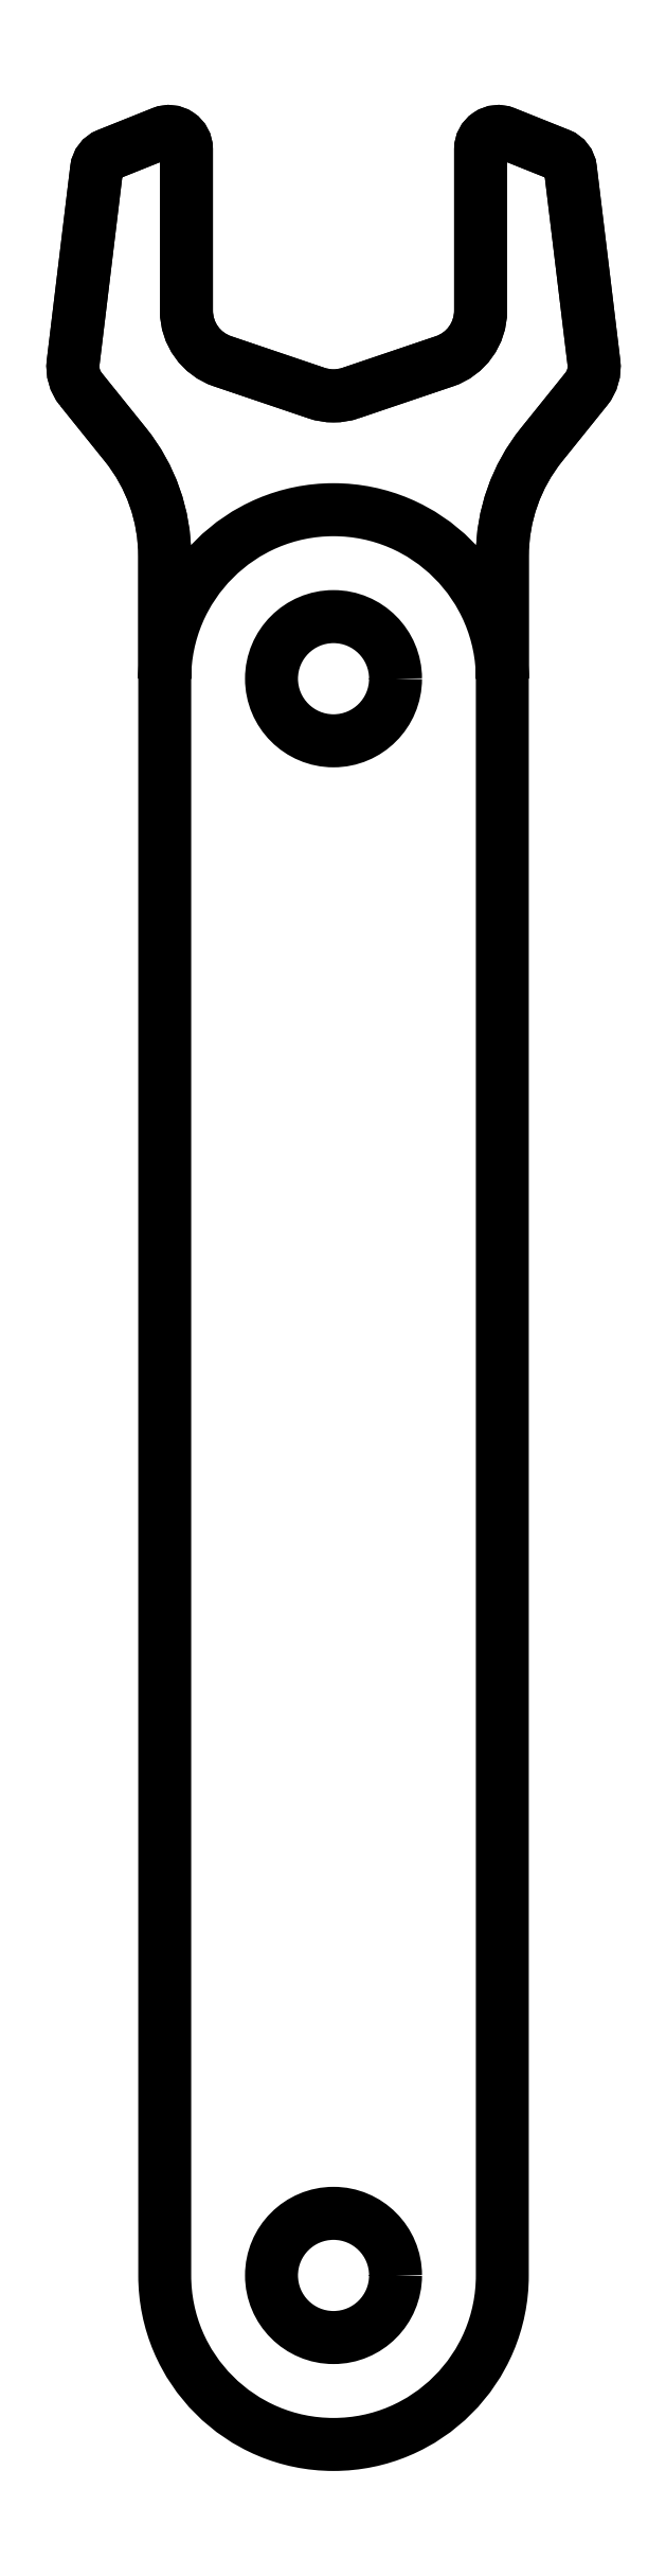
<metadata>
{"format":"dxf","ext":"dxf","renderer":"ezdxf+matplotlib","layout":"modelspace","background":"white","min_lineweight":24,"dpi":150}
</metadata>
<code>
0
SECTION
2
ENTITIES
0
LWPOLYLINE
8
0
90
25
70
1
43
0
10
-14.27
20
-9.199
42
-0.2024
10
-14.69
20
-7.704
10
-13.37
20
3.204
42
-0.274
10
-12.75
20
4.012
10
-9.671
20
5.243
42
-0.5306
10
-8.3
20
4.315
10
-8.3
20
-4.792
42
0.3216
10
-6.261
20
-7.634
10
-0.9609
20
-9.426
42
0.08169
10
-7.599e-15
20
-9.584
42
0.08169
10
0.9609
20
-9.426
10
6.261
20
-7.634
42
0.3216
10
8.3
20
-4.792
10
8.3
20
4.315
42
-0.5306
10
9.671
20
5.243
10
12.75
20
4.012
42
-0.274
10
13.37
20
3.204
10
14.69
20
-7.704
42
-0.2024
10
14.27
20
-9.199
10
11.74
20
-12.34
42
0.1711
10
9.526
20
-18.61
10
9.526
20
-25.53
42
1
10
-9.526
20
-25.53
10
-9.526
20
-18.61
42
0.1711
10
-11.74
20
-12.34
0
CIRCLE
8
0
10
-9.078e-15
20
-25.53
30
0
40
3.5
0
CIRCLE
8
0
10
-1.151e-14
20
-115.5
30
0
40
3.5
0
LWPOLYLINE
8
0
90
25
70
1
43
0
10
0.9609
20
-9.426
42
-0.08169
10
-7.078e-15
20
-9.584
42
-0.08169
10
-0.9609
20
-9.426
10
-6.261
20
-7.634
42
-0.3216
10
-8.3
20
-4.792
10
-8.3
20
4.315
42
0.5306
10
-9.671
20
5.243
10
-12.75
20
4.012
42
0.274
10
-13.37
20
3.204
10
-14.69
20
-7.704
42
0.2024
10
-14.27
20
-9.199
10
-11.74
20
-12.34
42
-0.1711
10
-9.526
20
-18.61
10
-9.526
20
-115.5
42
1
10
9.526
20
-115.5
10
9.526
20
-18.61
42
-0.1711
10
11.74
20
-12.34
10
14.27
20
-9.199
42
0.2024
10
14.69
20
-7.704
10
13.37
20
3.204
42
0.274
10
12.75
20
4.012
10
9.671
20
5.243
42
0.5306
10
8.3
20
4.315
10
8.3
20
-4.792
42
-0.3216
10
6.261
20
-7.634
0
ENDSEC
0
EOF

</code>
